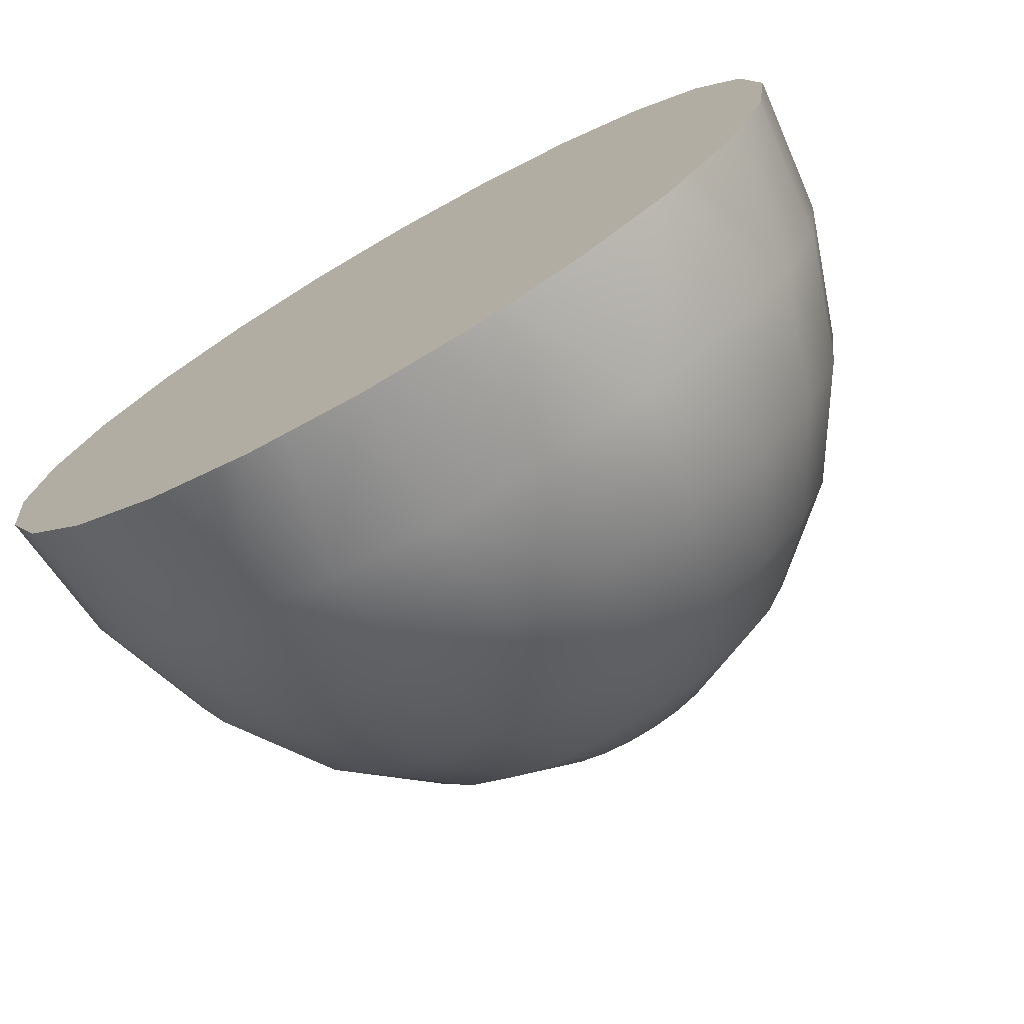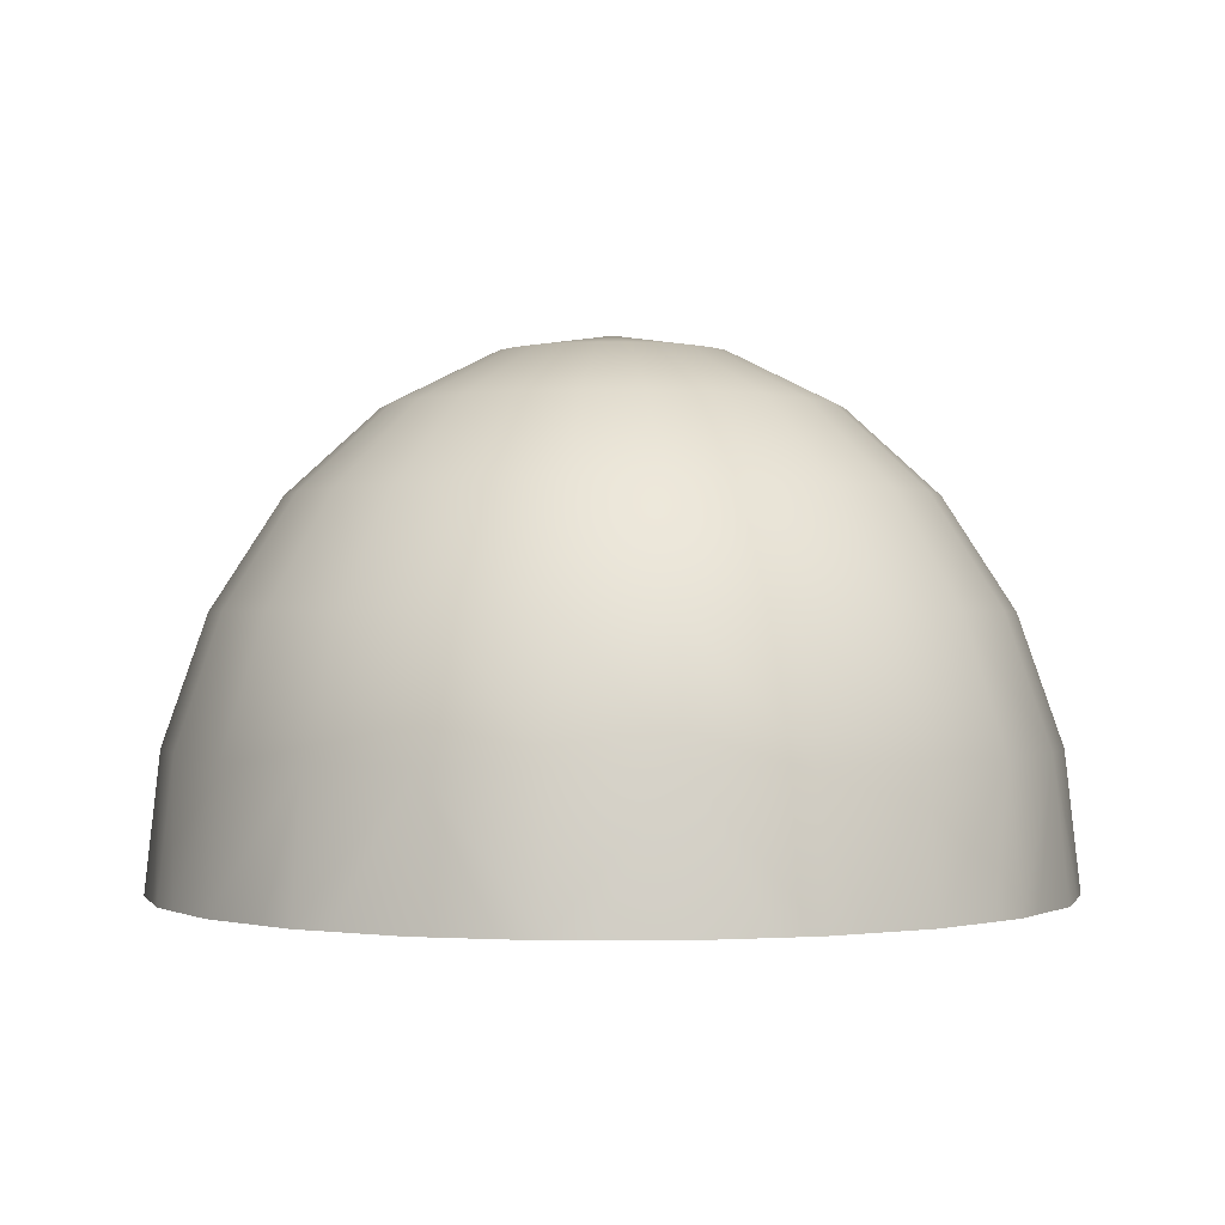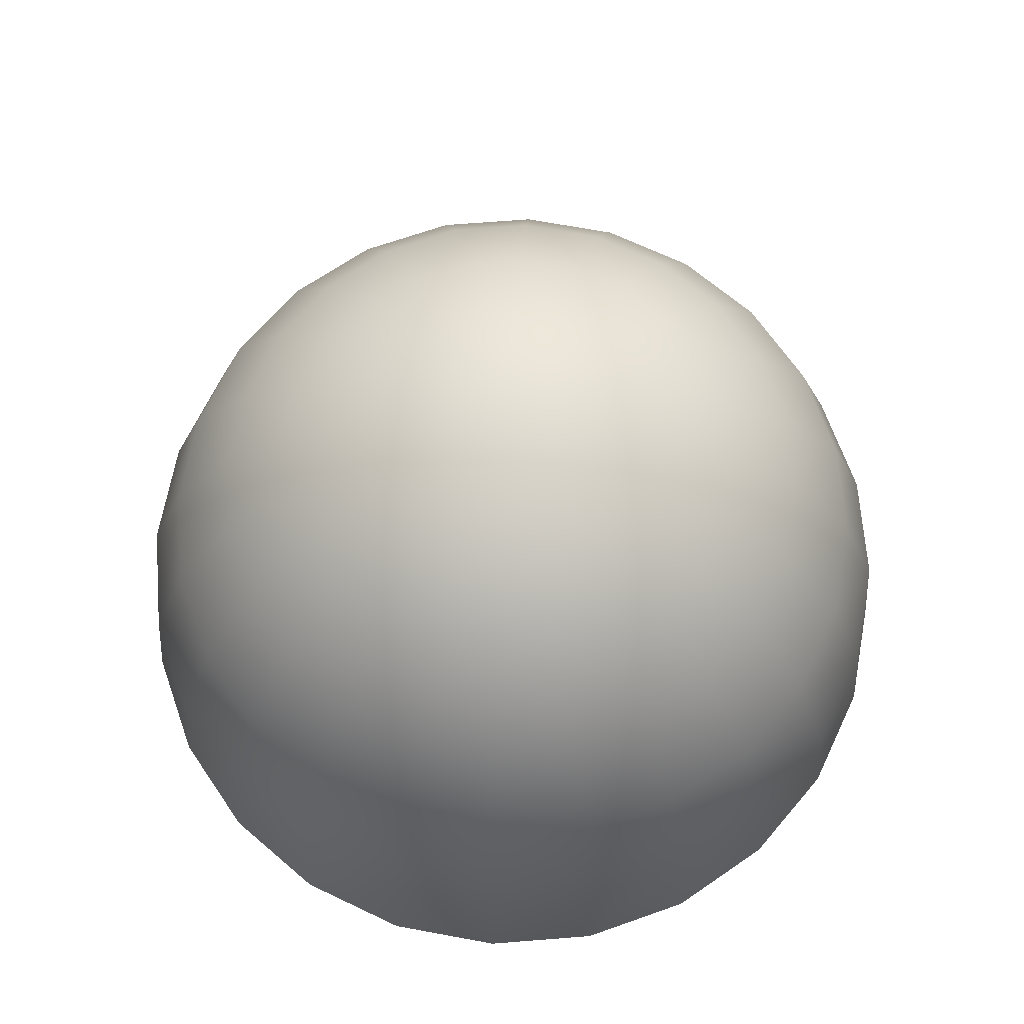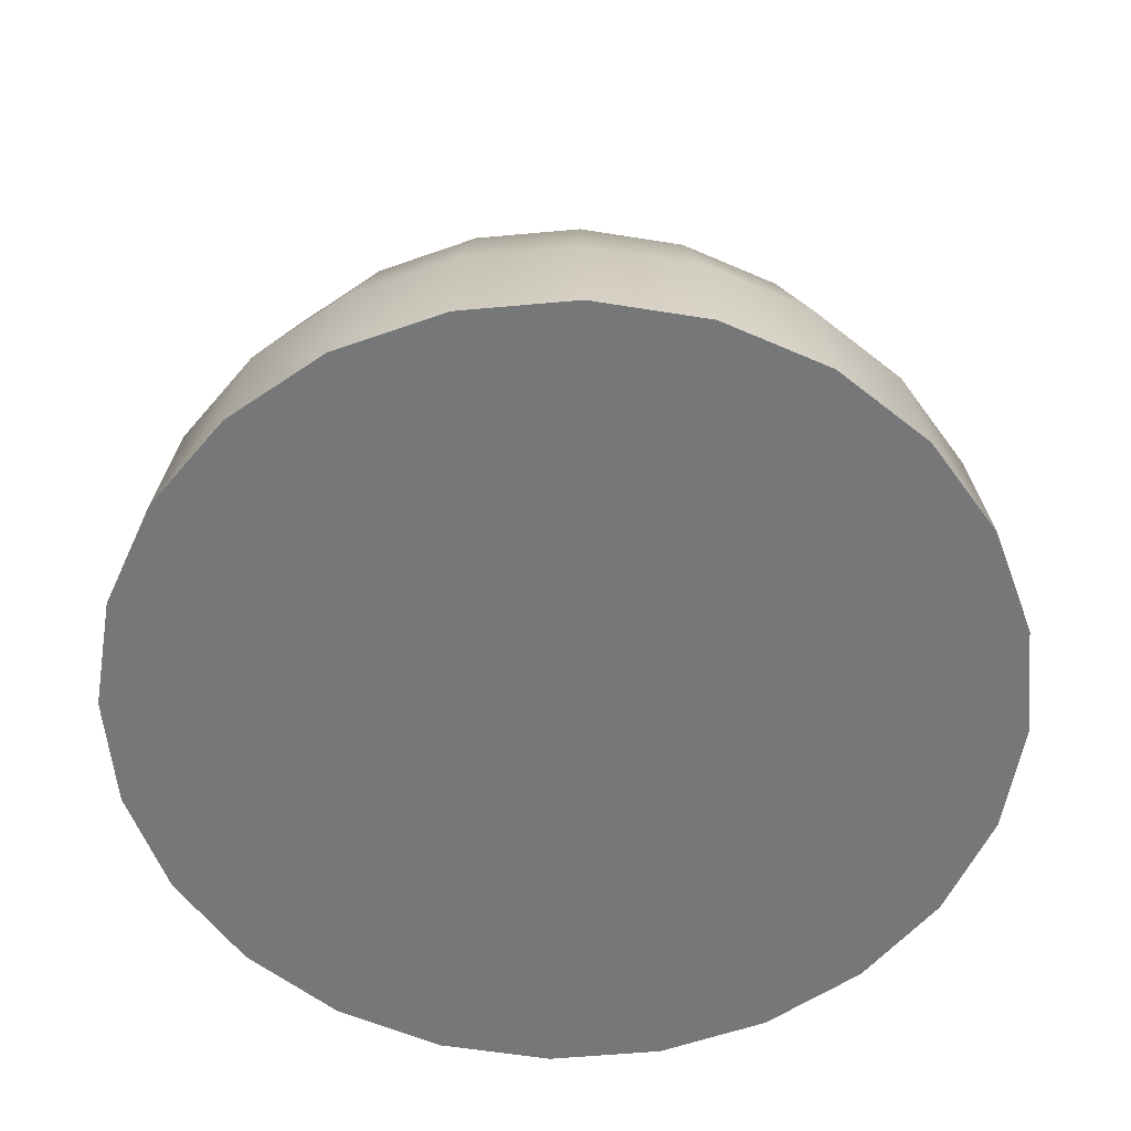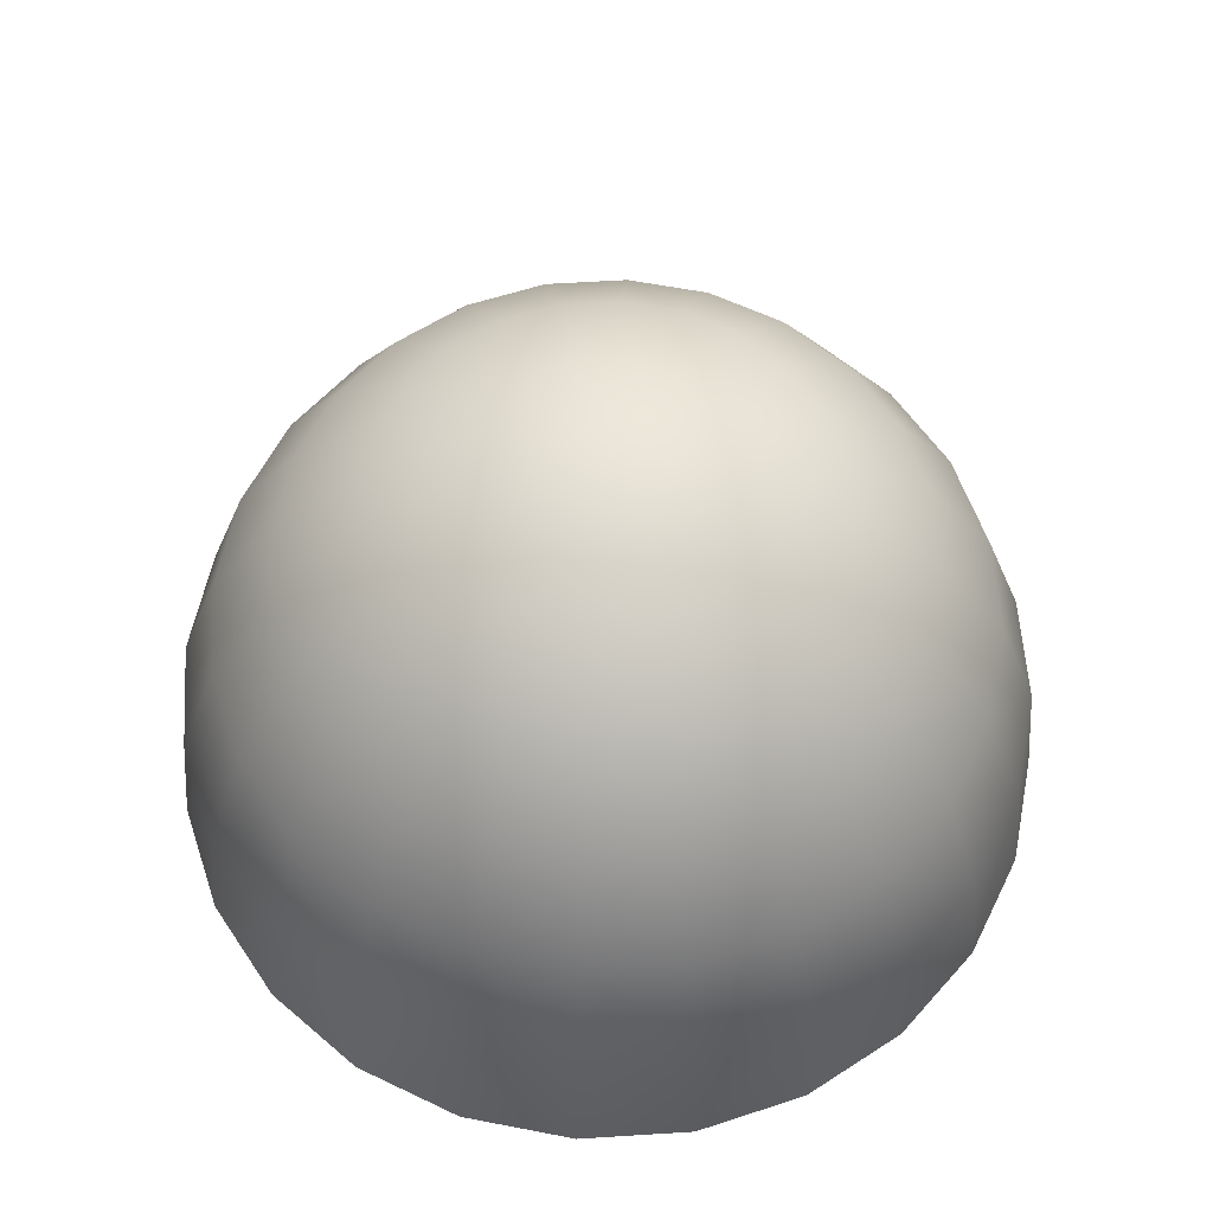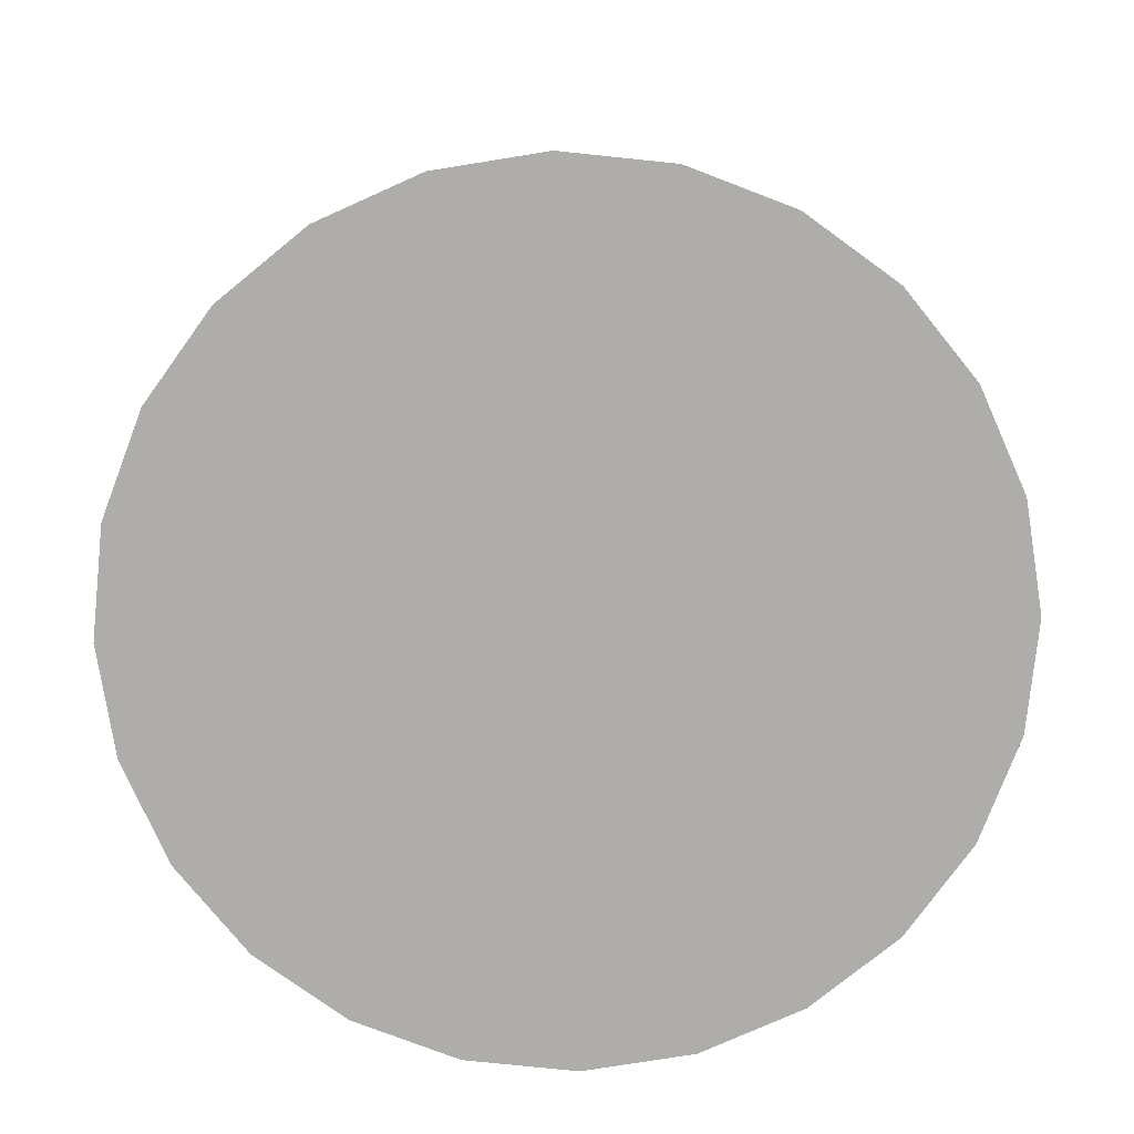
<metadata>
{"format":"obj","ext":"obj","renderer":"f3d","projection":"perspective","resolution":1024,"background":"white","views":[{"elev":-74.2,"azim":29.7,"up":"+Z"},{"elev":-0.5,"azim":-127.9,"up":"+Y"},{"elev":67.7,"azim":-12.0,"up":"+Y"},{"elev":-57.1,"azim":12.9,"up":"+Y"},{"elev":58.9,"azim":-101.2,"up":"+Y"},{"elev":-77.2,"azim":-163.4,"up":"+Y"}]}
</metadata>
<code>
v 0 36 -0
v 30 0 -0
v 28.98 0 -7.765
v 25.98 0 -15
v 21.21 0 -21.21
v 15 0 -25.98
v 7.765 0 -28.98
v 1.837e-15 0 -30
v -7.765 0 -28.98
v -15 0 -25.98
v -21.21 0 -21.21
v -25.98 0 -15
v -28.98 0 -7.765
v -30 0 -3.674e-15
v -28.98 0 7.765
v -25.98 0 15
v -21.21 0 21.21
v -15 0 25.98
v -7.765 0 28.98
v -5.511e-15 0 30
v 7.765 0 28.98
v 15 0 25.98
v 21.21 0 21.21
v 25.98 0 15
v 28.98 0 7.765
v 28.98 9.317 -0
v 27.99 9.317 -7.5
v 25.1 9.317 -14.49
v 20.49 9.317 -20.49
v 14.49 9.317 -25.1
v 7.5 9.317 -27.99
v 1.774e-15 9.317 -28.98
v -7.5 9.317 -27.99
v -14.49 9.317 -25.1
v -20.49 9.317 -20.49
v -25.1 9.317 -14.49
v -27.99 9.317 -7.5
v -28.98 9.317 -3.549e-15
v -27.99 9.317 7.5
v -25.1 9.317 14.49
v -20.49 9.317 20.49
v -14.49 9.317 25.1
v -7.5 9.317 27.99
v -5.323e-15 9.317 28.98
v 7.5 9.317 27.99
v 14.49 9.317 25.1
v 20.49 9.317 20.49
v 25.1 9.317 14.49
v 27.99 9.317 7.5
v 25.98 18 -0
v 25.1 18 -6.724
v 22.5 18 -12.99
v 18.37 18 -18.37
v 12.99 18 -22.5
v 6.724 18 -25.1
v 1.591e-15 18 -25.98
v -6.724 18 -25.1
v -12.99 18 -22.5
v -18.37 18 -18.37
v -22.5 18 -12.99
v -25.1 18 -6.724
v -25.98 18 -3.182e-15
v -25.1 18 6.724
v -22.5 18 12.99
v -18.37 18 18.37
v -12.99 18 22.5
v -6.724 18 25.1
v -4.773e-15 18 25.98
v 6.724 18 25.1
v 12.99 18 22.5
v 18.37 18 18.37
v 22.5 18 12.99
v 25.1 18 6.724
v 21.21 25.46 -0
v 20.49 25.46 -5.49
v 18.37 25.46 -10.61
v 15 25.46 -15
v 10.61 25.46 -18.37
v 5.49 25.46 -20.49
v 1.299e-15 25.46 -21.21
v -5.49 25.46 -20.49
v -10.61 25.46 -18.37
v -15 25.46 -15
v -18.37 25.46 -10.61
v -20.49 25.46 -5.49
v -21.21 25.46 -2.598e-15
v -20.49 25.46 5.49
v -18.37 25.46 10.61
v -15 25.46 15
v -10.61 25.46 18.37
v -5.49 25.46 20.49
v -3.897e-15 25.46 21.21
v 5.49 25.46 20.49
v 10.61 25.46 18.37
v 15 25.46 15
v 18.37 25.46 10.61
v 20.49 25.46 5.49
v 15 31.18 -0
v 14.49 31.18 -3.882
v 12.99 31.18 -7.5
v 10.61 31.18 -10.61
v 7.5 31.18 -12.99
v 3.882 31.18 -14.49
v 9.185e-16 31.18 -15
v -3.882 31.18 -14.49
v -7.5 31.18 -12.99
v -10.61 31.18 -10.61
v -12.99 31.18 -7.5
v -14.49 31.18 -3.882
v -15 31.18 -1.837e-15
v -14.49 31.18 3.882
v -12.99 31.18 7.5
v -10.61 31.18 10.61
v -7.5 31.18 12.99
v -3.882 31.18 14.49
v -2.755e-15 31.18 15
v 3.882 31.18 14.49
v 7.5 31.18 12.99
v 10.61 31.18 10.61
v 12.99 31.18 7.5
v 14.49 31.18 3.882
v 7.765 34.77 -0
v 7.5 34.77 -2.01
v 6.724 34.77 -3.882
v 5.49 34.77 -5.49
v 3.882 34.77 -6.724
v 2.01 34.77 -7.5
v 4.754e-16 34.77 -7.765
v -2.01 34.77 -7.5
v -3.882 34.77 -6.724
v -5.49 34.77 -5.49
v -6.724 34.77 -3.882
v -7.5 34.77 -2.01
v -7.765 34.77 -9.509e-16
v -7.5 34.77 2.01
v -6.724 34.77 3.882
v -5.49 34.77 5.49
v -3.882 34.77 6.724
v -2.01 34.77 7.5
v -1.426e-15 34.77 7.765
v 2.01 34.77 7.5
v 3.882 34.77 6.724
v 5.49 34.77 5.49
v 6.724 34.77 3.882
v 7.5 34.77 2.01
v -5.17 0 -29.32
v 10.18 0 -27.98
v 22.81 0 -19.14
v -29.32 0 5.17
v -29.32 0 -5.17
v -22.81 0 19.14
v -22.81 0 -19.14
v -10.18 0 -27.98
v 29.32 0 5.17
v -10.18 0 27.98
v -27.98 0 10.18
v 27.98 0 -10.18
v 29.32 0 -5.17
v 22.81 0 19.14
v -5.17 0 29.32
v -19.14 0 -22.81
v 19.14 0 -22.81
v 19.14 0 22.81
v 5.17 0 29.32
v 10.18 0 27.98
v 5.17 0 -29.32
v 27.98 0 10.18
v -27.98 0 -10.18
v -19.14 0 22.81
g default_Grp
f 27 26 2 158
f 158 3 27
f 28 27 3 157
f 157 4 28
f 28 148 5 29
f 148 28 4
f 30 29 5 162
f 162 6 30
f 147 30 6
f 30 147 7 31
f 166 8 32
f 166 32 31 7
f 33 32 8 146
f 146 9 33
f 34 33 9 153
f 153 10 34
f 34 161 11 35
f 161 34 10
f 36 35 11 152
f 152 12 36
f 168 36 12
f 36 168 13 37
f 150 14 38
f 150 38 37 13
f 39 38 14 149
f 149 15 39
f 40 39 15 156
f 156 16 40
f 40 151 17 41
f 151 40 16
f 42 41 17 169
f 169 18 42
f 155 42 18
f 42 155 19 43
f 160 20 44
f 160 44 43 19
f 45 44 20 164
f 164 21 45
f 46 45 21 165
f 165 22 46
f 46 163 23 47
f 163 46 22
f 48 47 23 159
f 159 24 48
f 167 48 24
f 48 167 25 49
f 154 2 26
f 154 26 49 25
f 27 51 50 26
f 28 52 51 27
f 29 53 52 28
f 30 54 53 29
f 31 55 54 30
f 32 56 55 31
f 33 57 56 32
f 34 58 57 33
f 35 59 58 34
f 36 60 59 35
f 37 61 60 36
f 38 62 61 37
f 39 63 62 38
f 40 64 63 39
f 41 65 64 40
f 42 66 65 41
f 43 67 66 42
f 44 68 67 43
f 45 69 68 44
f 46 70 69 45
f 47 71 70 46
f 48 72 71 47
f 49 73 72 48
f 26 50 73 49
f 51 75 74 50
f 52 76 75 51
f 53 77 76 52
f 54 78 77 53
f 55 79 78 54
f 56 80 79 55
f 57 81 80 56
f 58 82 81 57
f 59 83 82 58
f 60 84 83 59
f 61 85 84 60
f 62 86 85 61
f 63 87 86 62
f 64 88 87 63
f 65 89 88 64
f 66 90 89 65
f 67 91 90 66
f 68 92 91 67
f 69 93 92 68
f 70 94 93 69
f 71 95 94 70
f 72 96 95 71
f 73 97 96 72
f 50 74 97 73
f 75 99 98 74
f 76 100 99 75
f 77 101 100 76
f 78 102 101 77
f 79 103 102 78
f 80 104 103 79
f 81 105 104 80
f 82 106 105 81
f 83 107 106 82
f 84 108 107 83
f 85 109 108 84
f 86 110 109 85
f 87 111 110 86
f 88 112 111 87
f 89 113 112 88
f 90 114 113 89
f 91 115 114 90
f 92 116 115 91
f 93 117 116 92
f 94 118 117 93
f 95 119 118 94
f 96 120 119 95
f 97 121 120 96
f 74 98 121 97
f 99 123 122 98
f 100 124 123 99
f 101 125 124 100
f 102 126 125 101
f 103 127 126 102
f 104 128 127 103
f 105 129 128 104
f 106 130 129 105
f 107 131 130 106
f 108 132 131 107
f 109 133 132 108
f 110 134 133 109
f 111 135 134 110
f 112 136 135 111
f 113 137 136 112
f 114 138 137 113
f 115 139 138 114
f 116 140 139 115
f 117 141 140 116
f 118 142 141 117
f 119 143 142 118
f 120 144 143 119
f 121 145 144 120
f 98 122 145 121
f 1 122 123
f 1 123 124
f 1 124 125
f 1 125 126
f 1 126 127
f 1 127 128
f 1 128 129
f 1 129 130
f 1 130 131
f 1 131 132
f 1 132 133
f 1 133 134
f 1 134 135
f 1 135 136
f 1 136 137
f 1 137 138
f 1 138 139
f 1 139 140
f 1 140 141
f 1 141 142
f 1 142 143
f 1 143 144
f 1 144 145
f 1 145 122
v 0 0 -0
v 30 0 -0
v 29.32 0 -5.17
v -5.17 0 29.32
v -22.81 0 -19.14
v -25.98 0 -15
v 27.98 0 -10.18
v 10.18 0 27.98
v -27.98 0 -10.18
v 25.98 0 -15
v 22.81 0 -19.14
v 15 0 25.98
v 19.14 0 -22.81
v -29.32 0 -5.17
v 15 0 -25.98
v 22.81 0 19.14
v 10.18 0 -27.98
v 25.98 0 15
v 1.776e-15 0 -30
v 5.17 0 -29.32
v 27.98 0 10.18
v -5.17 0 -29.32
v -19.14 0 22.81
v -10.18 0 -27.98
v -15 0 25.98
v -19.14 0 -22.81
v -15 0 -25.98
v -10.18 0 27.98
v -5.511e-15 0 30
v -27.98 0 10.18
v -30 0 -3.553e-15
v 19.14 0 22.81
v -29.32 0 5.17
v -25.98 0 15
v -22.81 0 19.14
v 29.32 0 5.17
v 5.17 0 29.32
v 28.98 0 7.765
v 28.98 0 -7.765
v 7.765 0 -28.98
v -21.21 0 -21.21
v -7.765 0 28.98
v -7.765 0 -28.98
v 21.21 0 -21.21
v 7.765 0 28.98
v -28.98 0 7.765
v -28.98 0 -7.765
v 21.21 0 21.21
v -21.21 0 21.21
f 172 171 170
f 208 172 170 176
f 179 176 170
f 180 179 170
f 213 180 170 182
f 184 182 170
f 186 184 170
f 170 189 209 186
f 188 189 170
f 191 188 170
f 212 191 170 193
f 196 193 170
f 195 196 170
f 170 174 210 195
f 175 174 170
f 178 175 170
f 170 183 216 178
f 200 183 170
f 202 200 170
f 215 202 170 199
f 203 199 170
f 204 203 170
f 218 204 170 192
f 194 192 170
f 197 194 170
f 170 173 211 197
f 198 173 170
f 206 198 170
f 214 206 170 177
f 181 177 170
f 201 181 170
f 217 201 170 185
f 187 185 170
f 190 187 170
f 170 205 207 190
f 171 205 170

</code>
